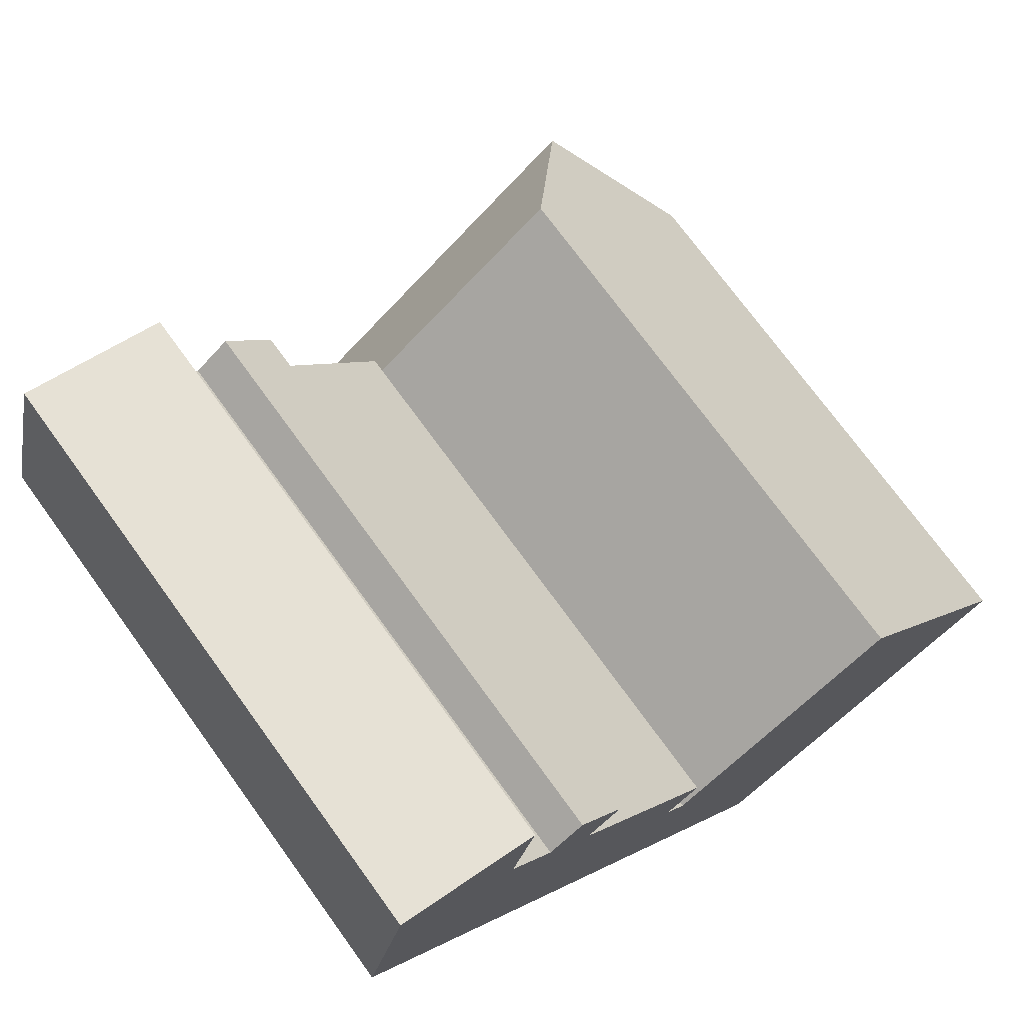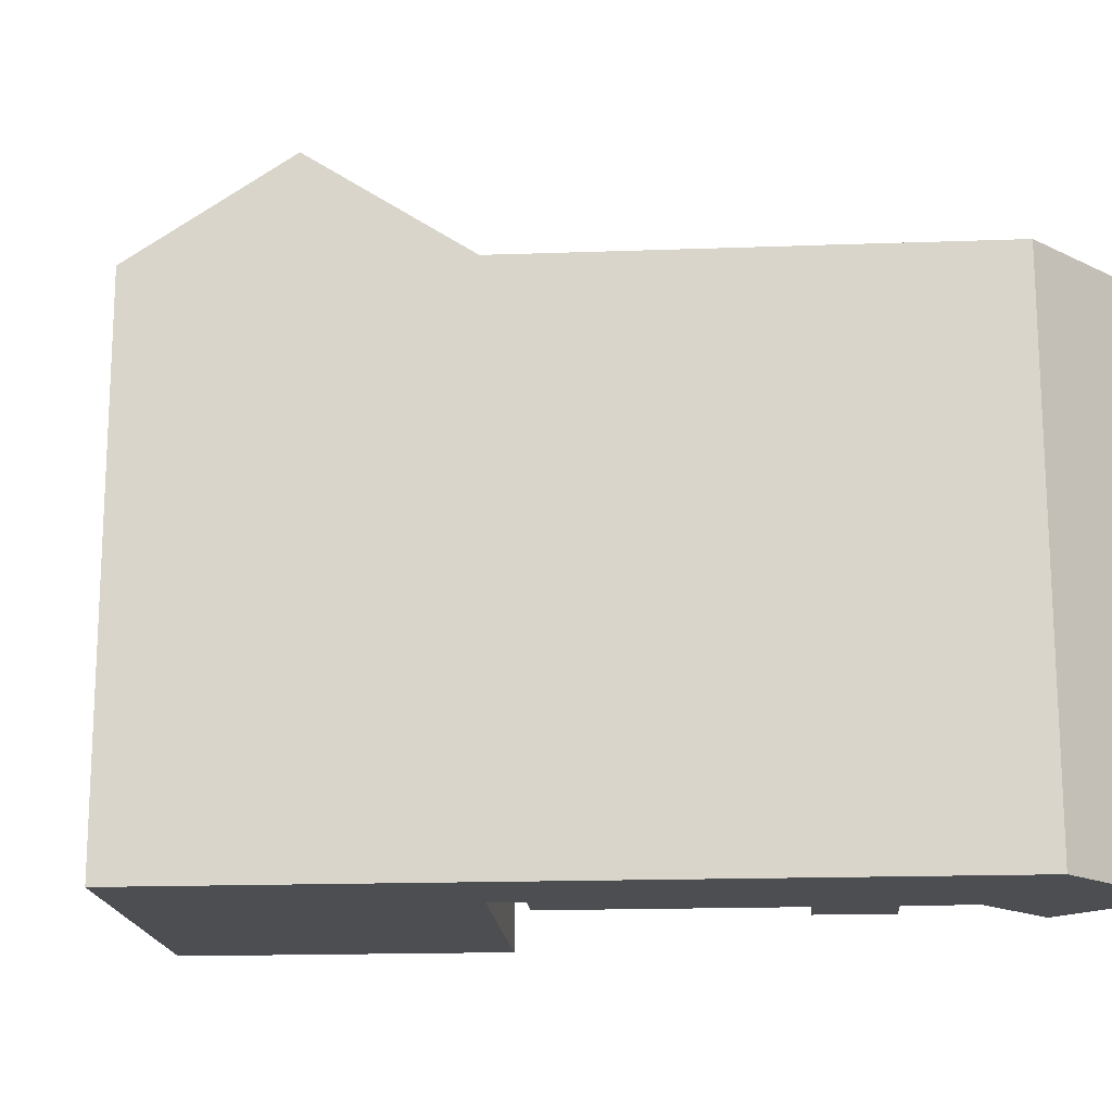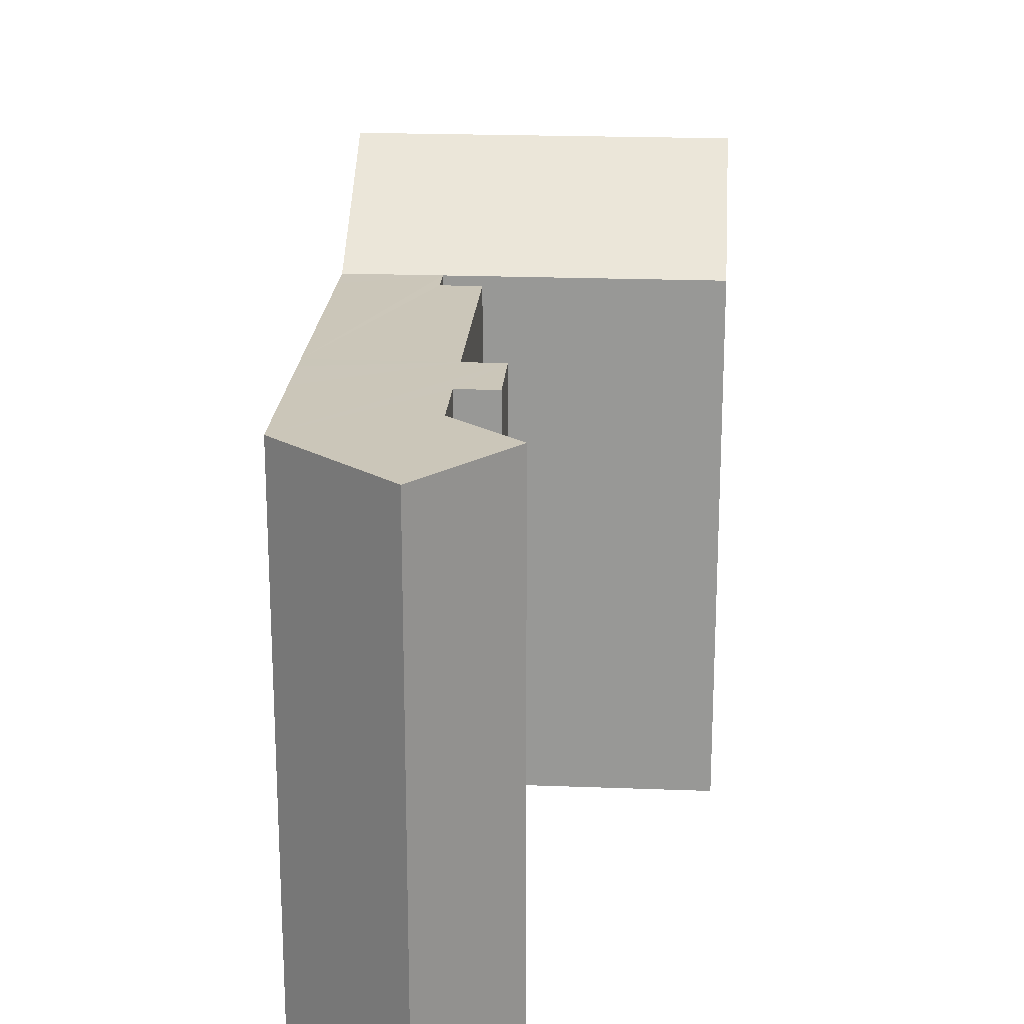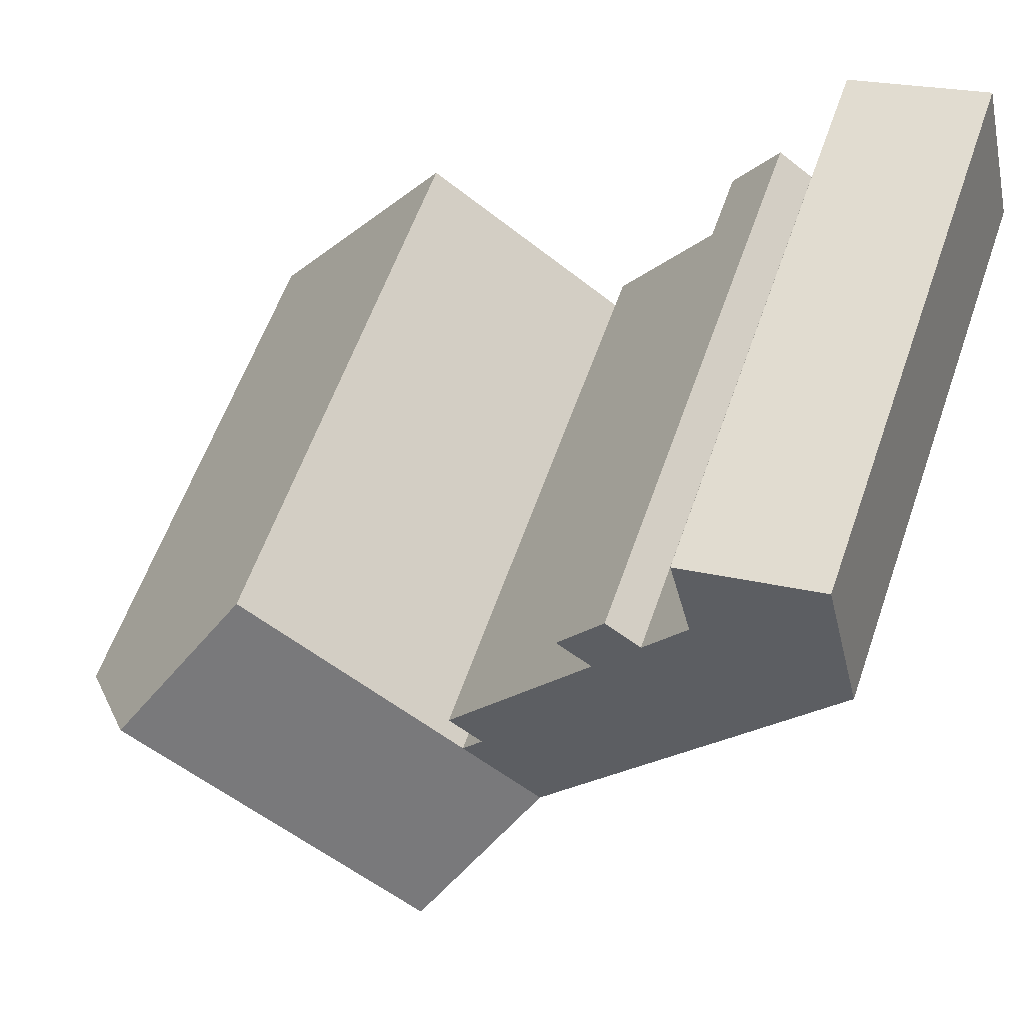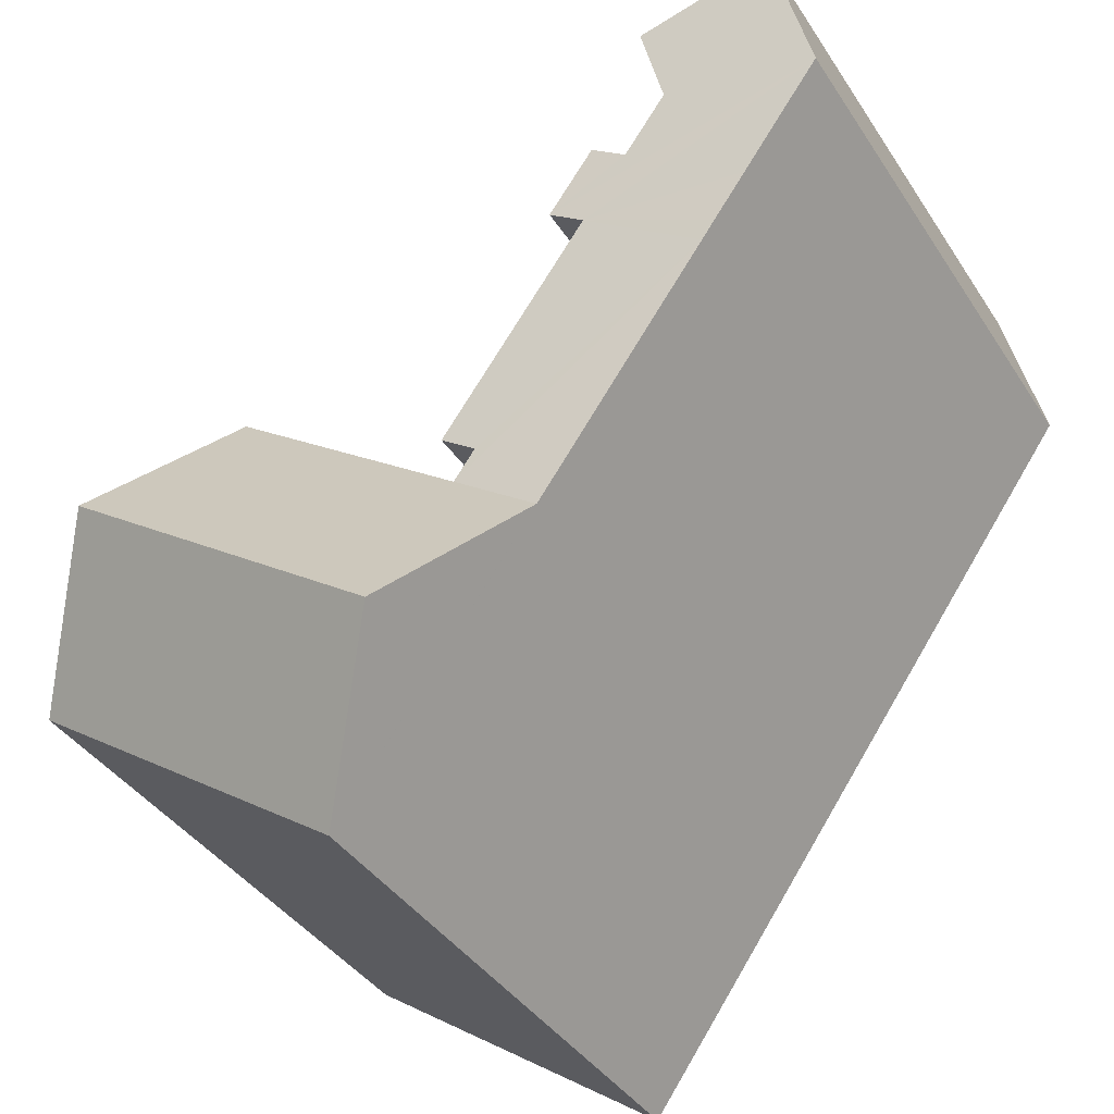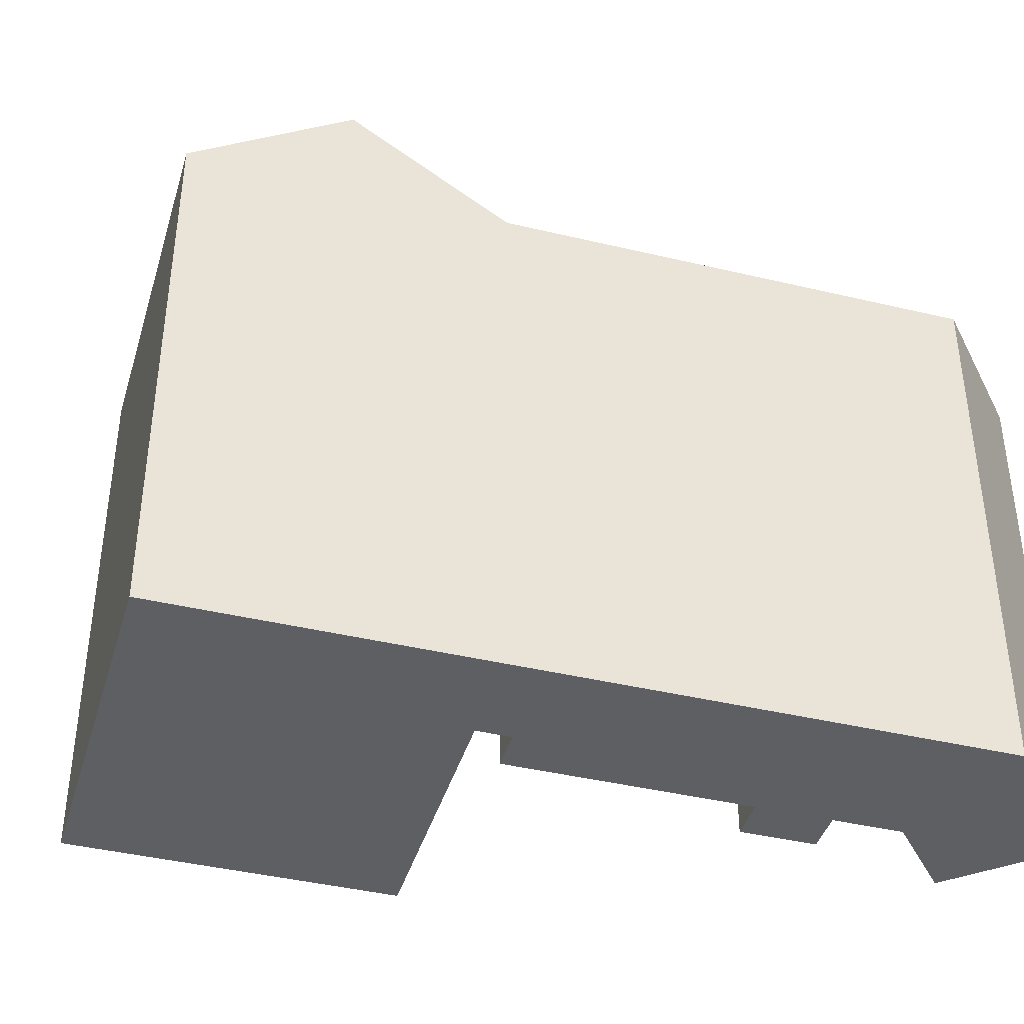
<metadata>
{"format":"obj","ext":"obj","renderer":"f3d","projection":"perspective","resolution":1024,"background":"white","views":[{"elev":72.7,"azim":-35.9,"up":"+Z"},{"elev":-16.9,"azim":-121.1,"up":"+Y"},{"elev":21.0,"azim":-31.4,"up":"+Y"},{"elev":58.5,"azim":-160.9,"up":"+Z"},{"elev":-38.7,"azim":-150.6,"up":"+Z"},{"elev":-41.3,"azim":-141.5,"up":"+Y"}]}
</metadata>
<code>
v  10.37 22.3 -14.63
v  14.44 22.3 -13.46
v  11.18 22.3 -15.77
v  4.723 22.3 -6.665
v  13.63 22.3 -12.31
v  14.99 22.3 -11.35
v  9.347 22.3 -3.387
v  4.221 22.3 -5.955
v  2.97 22.3 -4.191
v  0.0004764 22.3 -0.0007058
v  10.71 22.3 -2.419
v  7.594 22.3 -0.9137
v  1.235 22.3 5.172
v  5.971 22.3 1.377
v  6.858 22.3 5.095
v  2.618 22.3 6.107
v  1.521 22.3 6.369
v  8.96 22.3 0.05464
v  14.93 26.49 -21.07
v  27.27 26.49 -12.32
v  15.8 22.3 -12.49
v  23.51 22.3 -7.027
v  23.31 22.3 -23.08
v  31.02 22.3 -17.62
v  21.94 22.3 -24.05
v  18.68 22.3 -26.36
v  14.99 6.949e-16 -11.35
v  9.347 15.1 -3.387
v  9.347 2.074e-16 -3.387
v  31.02 1.079e-15 -17.62
v  18.68 1.614e-15 -26.36
v  21.94 1.473e-15 -24.05
v  14.44 8.24e-16 -13.46
v  13.63 7.54e-16 -12.31
v  23.51 4.302e-16 -7.026
v  10.71 1.481e-16 -2.418
v  8.96 -3.389e-18 0.05534
v  7.594 13.14 -0.9134
v  7.594 5.59e-17 -0.913
v  5.97 -8.434e-17 1.377
v  6.858 -3.12e-16 5.096
v  5.971 11.33 1.377
v  0.0002099 9.824 -0.0003109
v  2.97 2.566e-16 -4.19
v  0 0 0
v  4.723 4.08e-16 -6.664
v  10.37 8.956e-16 -14.63
v  11.18 9.656e-16 -15.77
v  1.52 -3.9e-16 6.37
v  2.618 -3.74e-16 6.108
g defaultobject
f 1 2 3
f 2 1 4
f 2 4 5
f 5 4 6
f 6 4 7
f 7 4 8
f 7 8 9
f 7 9 10
f 7 10 11
f 11 10 12
f 12 10 13
f 12 13 14
f 14 13 15
f 15 13 16
f 16 13 17
f 18 11 12
f 2 19 3
f 19 2 20
f 20 2 21
f 20 21 22
f 23 20 24
f 20 23 19
f 19 23 25
f 19 25 26
f 27 28 29
f 28 27 6
f 28 6 7
f 30 23 24
f 23 30 25
f 25 30 26
f 26 30 31
f 31 30 32
f 33 5 34
f 5 33 2
f 33 21 2
f 21 33 22
f 22 33 35
f 30 22 35
f 22 30 24
f 22 24 20
f 36 18 37
f 18 36 11
f 37 38 39
f 38 37 18
f 38 18 12
f 29 11 36
f 11 29 28
f 11 28 7
f 40 15 41
f 15 40 42
f 15 42 14
f 43 44 45
f 44 43 46
f 46 43 47
f 47 43 48
f 48 43 31
f 31 43 26
f 26 43 1
f 1 43 10
f 1 10 9
f 1 9 4
f 4 9 8
f 26 1 3
f 26 3 19
f 43 13 10
f 13 43 17
f 17 43 49
f 49 43 45
f 49 16 17
f 16 49 15
f 15 49 50
f 15 50 41
f 39 42 40
f 42 39 38
f 42 38 14
f 14 38 12
f 34 6 27
f 6 34 5
f 31 34 48
f 34 31 33
f 33 31 35
f 35 31 32
f 35 32 30
f 47 29 46
f 29 47 34
f 29 34 27
f 34 47 48
f 45 50 49
f 50 45 41
f 41 45 44
f 41 44 40
f 40 44 39
f 39 44 46
f 39 46 37
f 37 46 29
f 37 29 36

</code>
